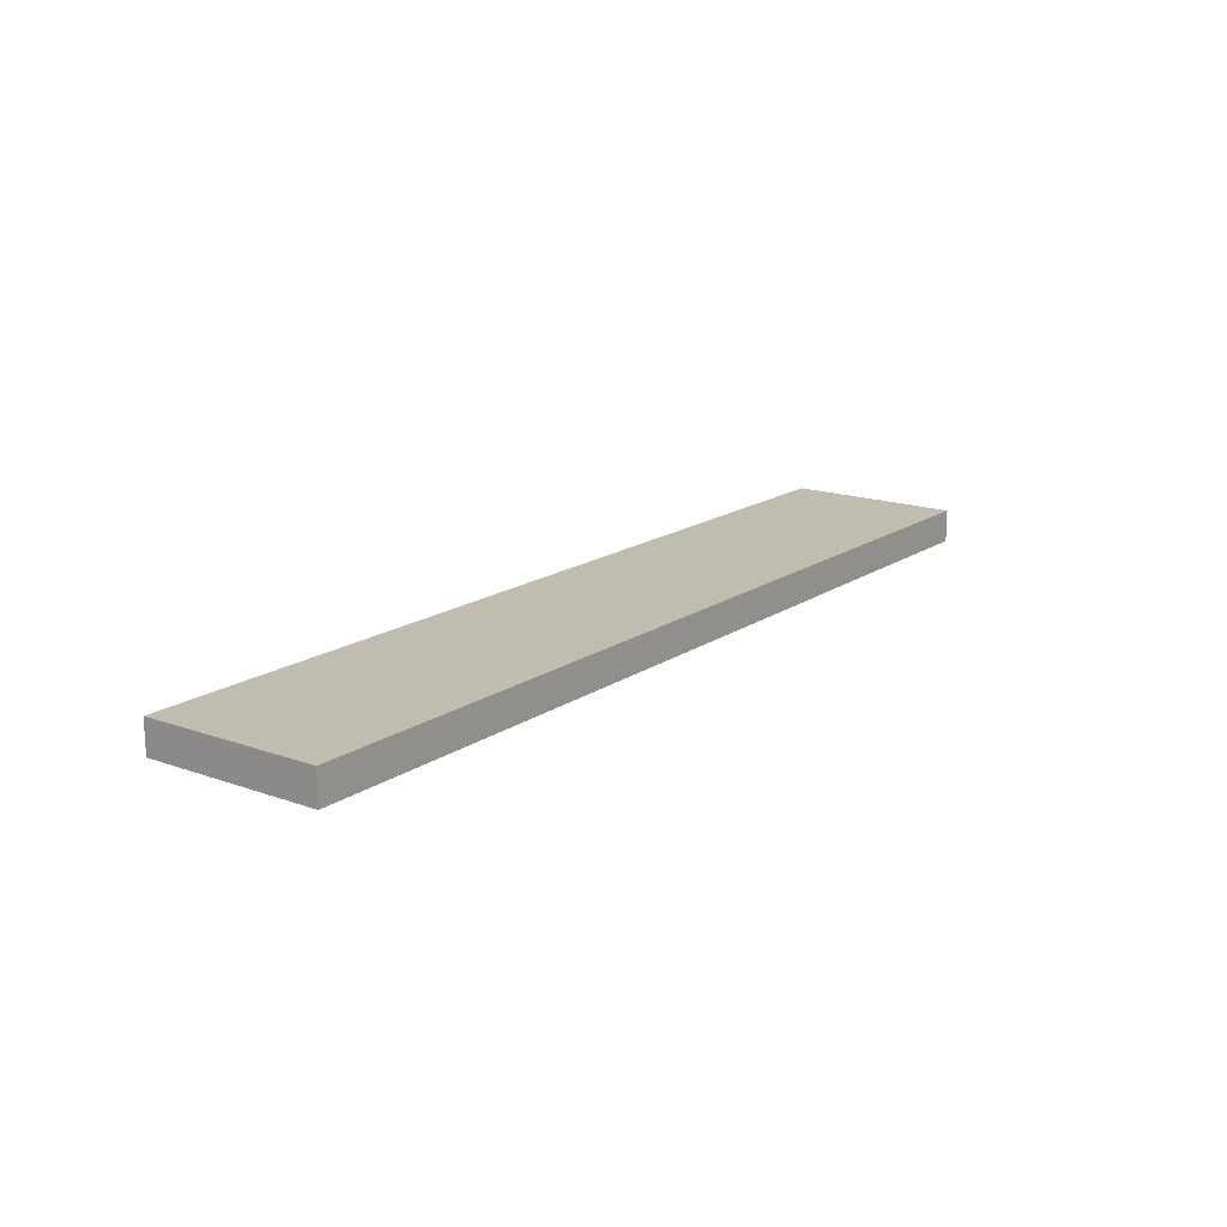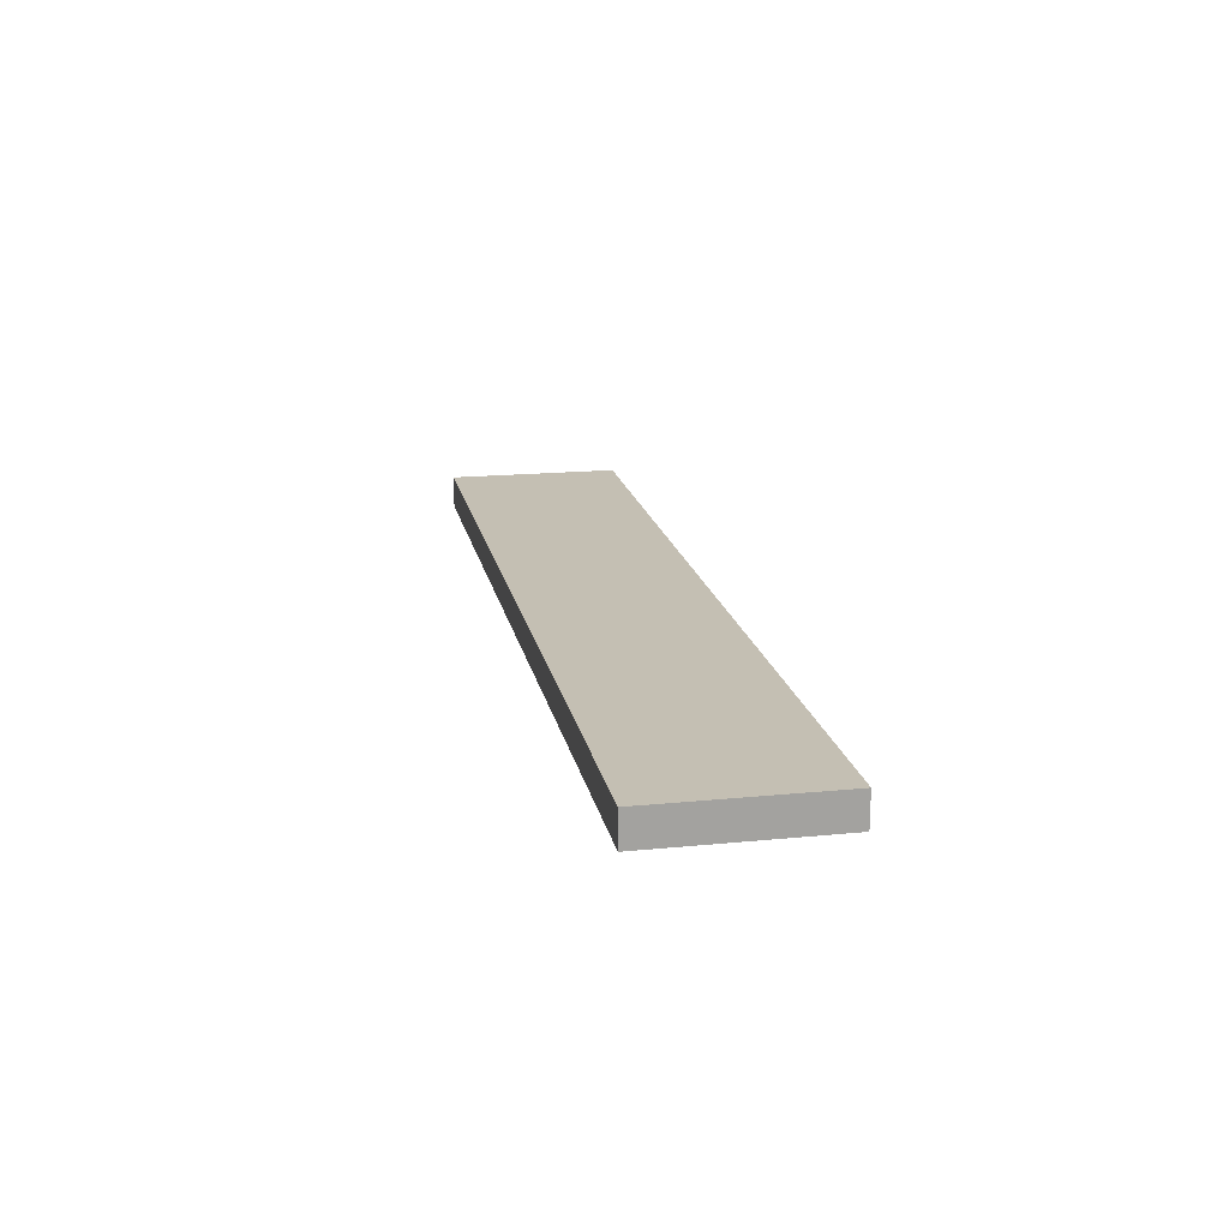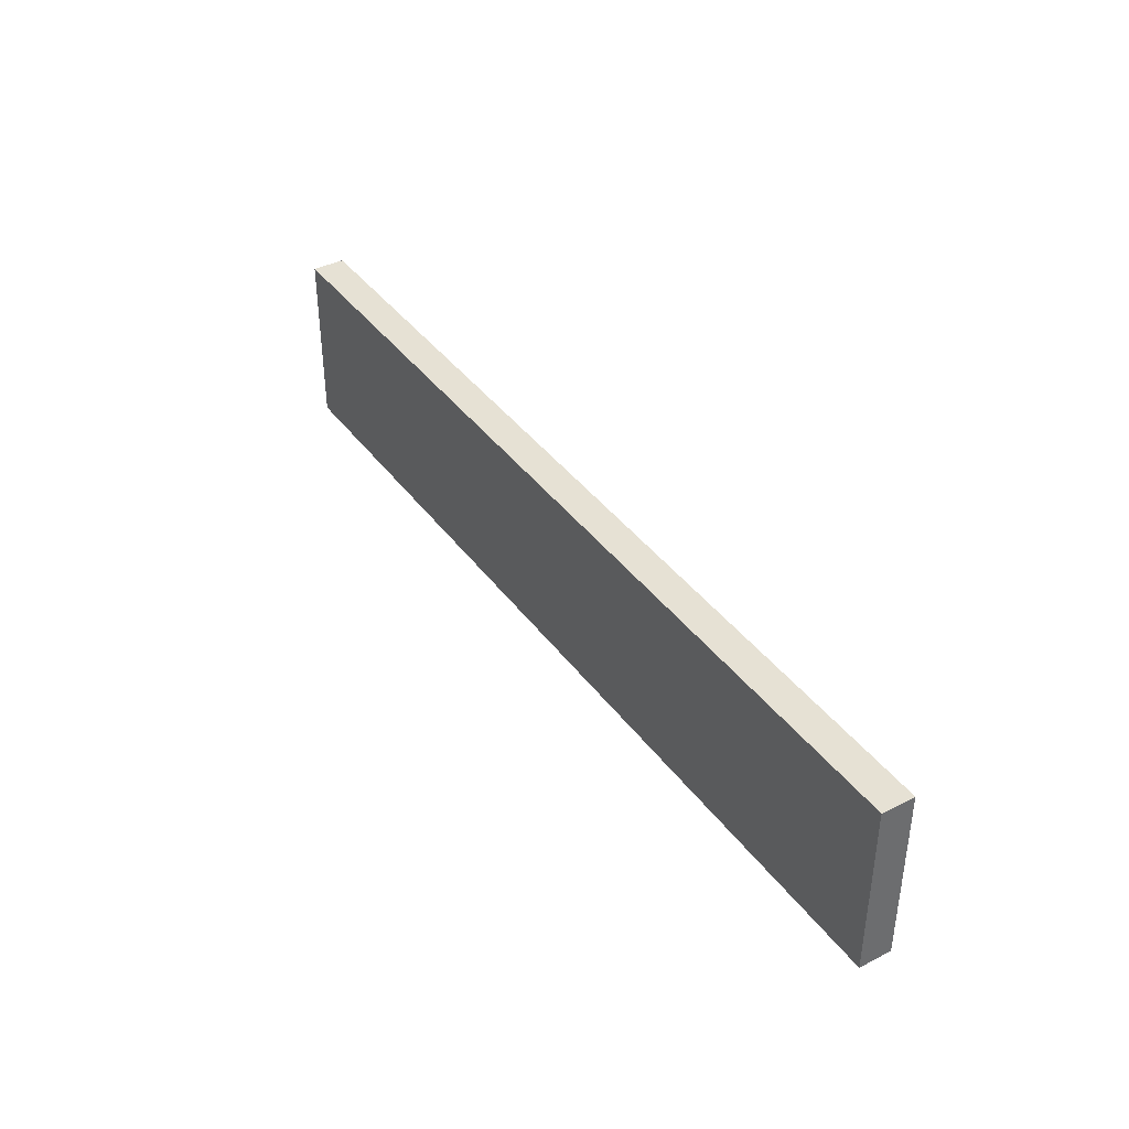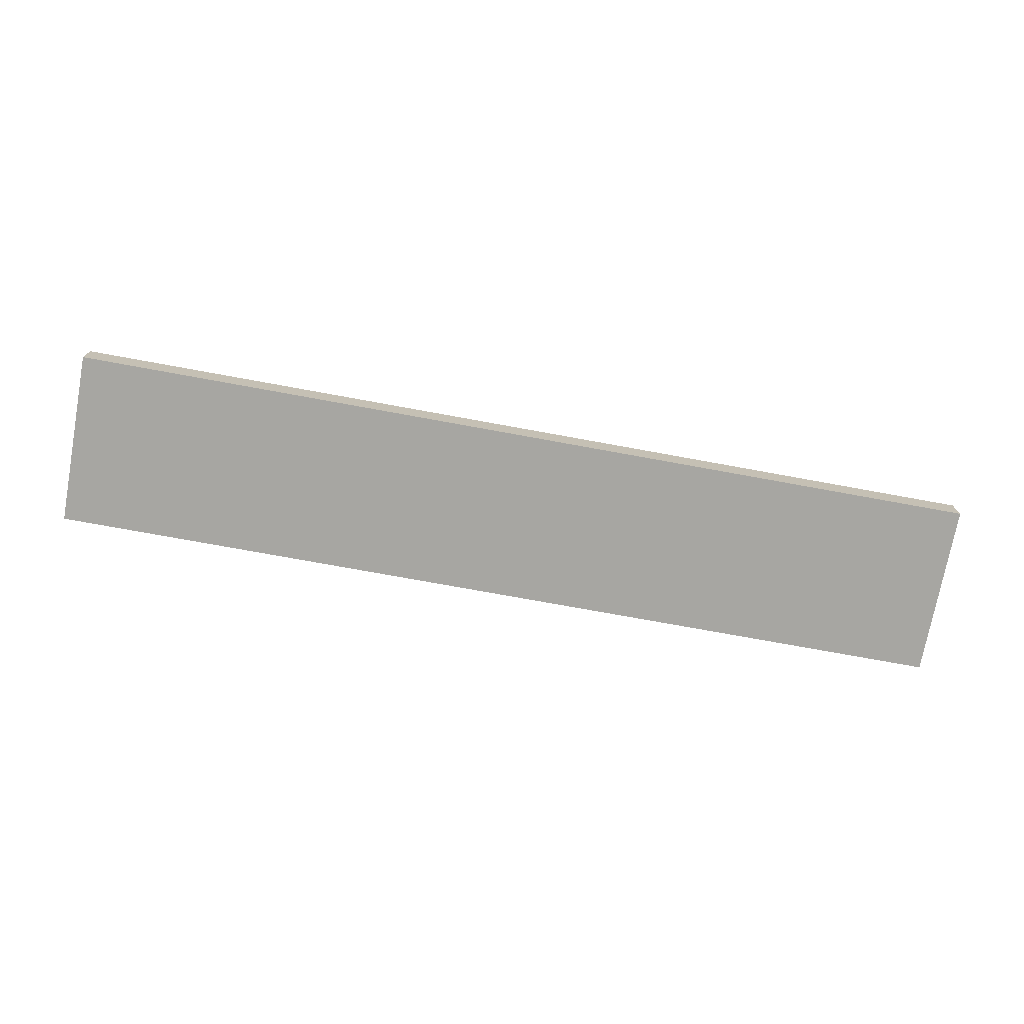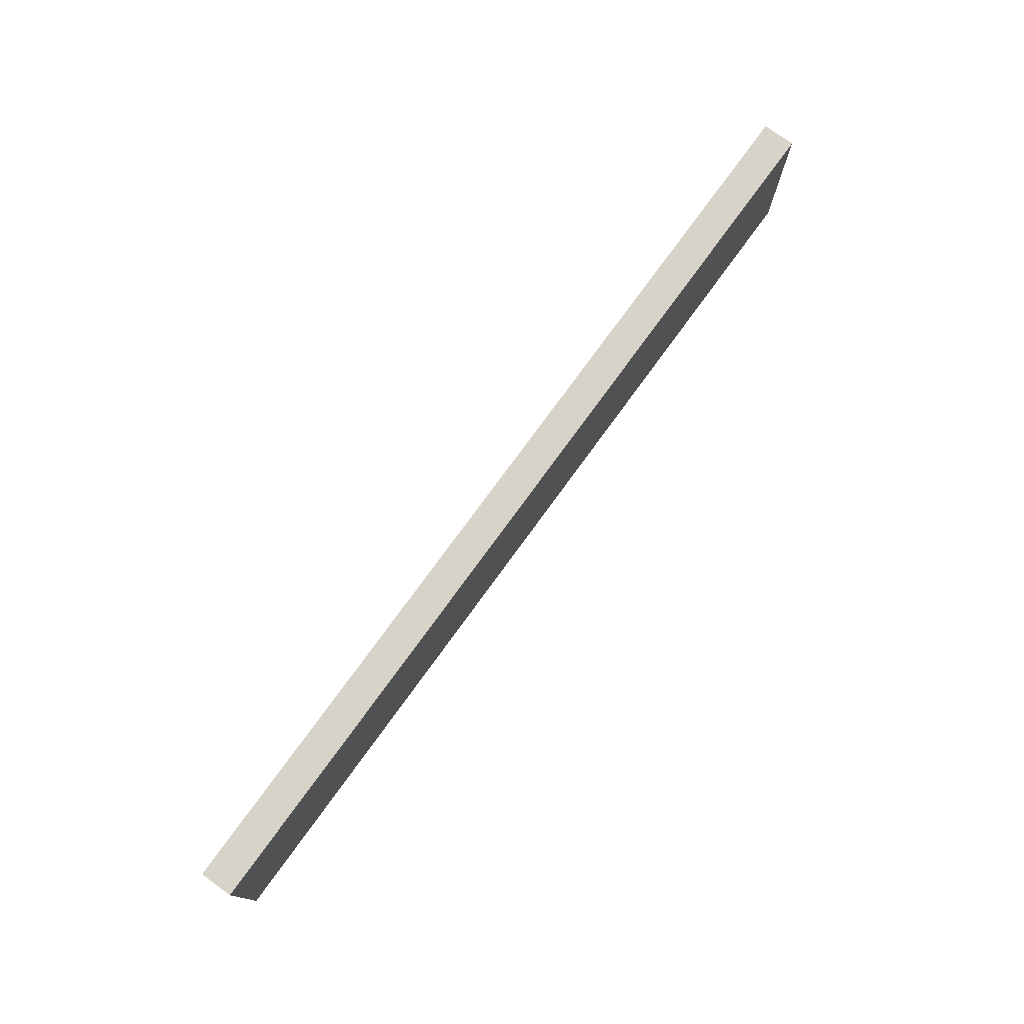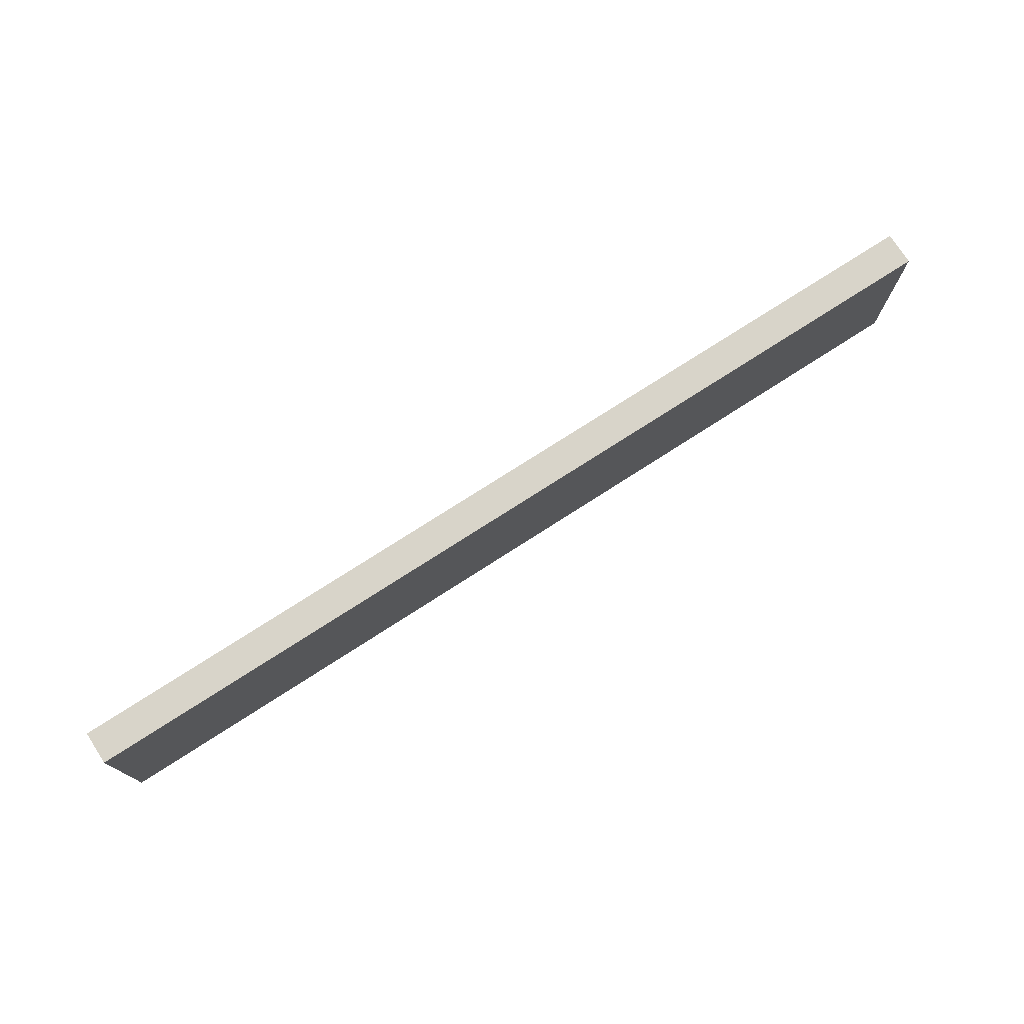
<metadata>
{"format":"obj","ext":"obj","renderer":"f3d","projection":"perspective","resolution":1024,"background":"white","views":[{"elev":16.4,"azim":126.3,"up":"+Y"},{"elev":17.7,"azim":-101.0,"up":"+Y"},{"elev":39.0,"azim":-122.3,"up":"+Z"},{"elev":-74.0,"azim":169.6,"up":"+Y"},{"elev":76.1,"azim":126.0,"up":"+Z"},{"elev":75.4,"azim":147.2,"up":"+Z"}]}
</metadata>
<code>
o Cube_Cube.002
v 0.5953 0.04887 -0.07376
v 0.5953 0.04887 0.1338
v 0.5953 0.01046 0.1338
v 0.5953 0.01046 -0.07376
v -0.5014 0.04887 0.1338
v -0.5014 0.01046 0.1338
v -0.5014 0.04887 -0.07376
v -0.5014 0.01046 -0.07376
f 1 2 3 4
f 2 5 6 3
f 5 7 8 6
f 7 1 4 8
f 2 1 7 5
f 6 8 4 3

</code>
